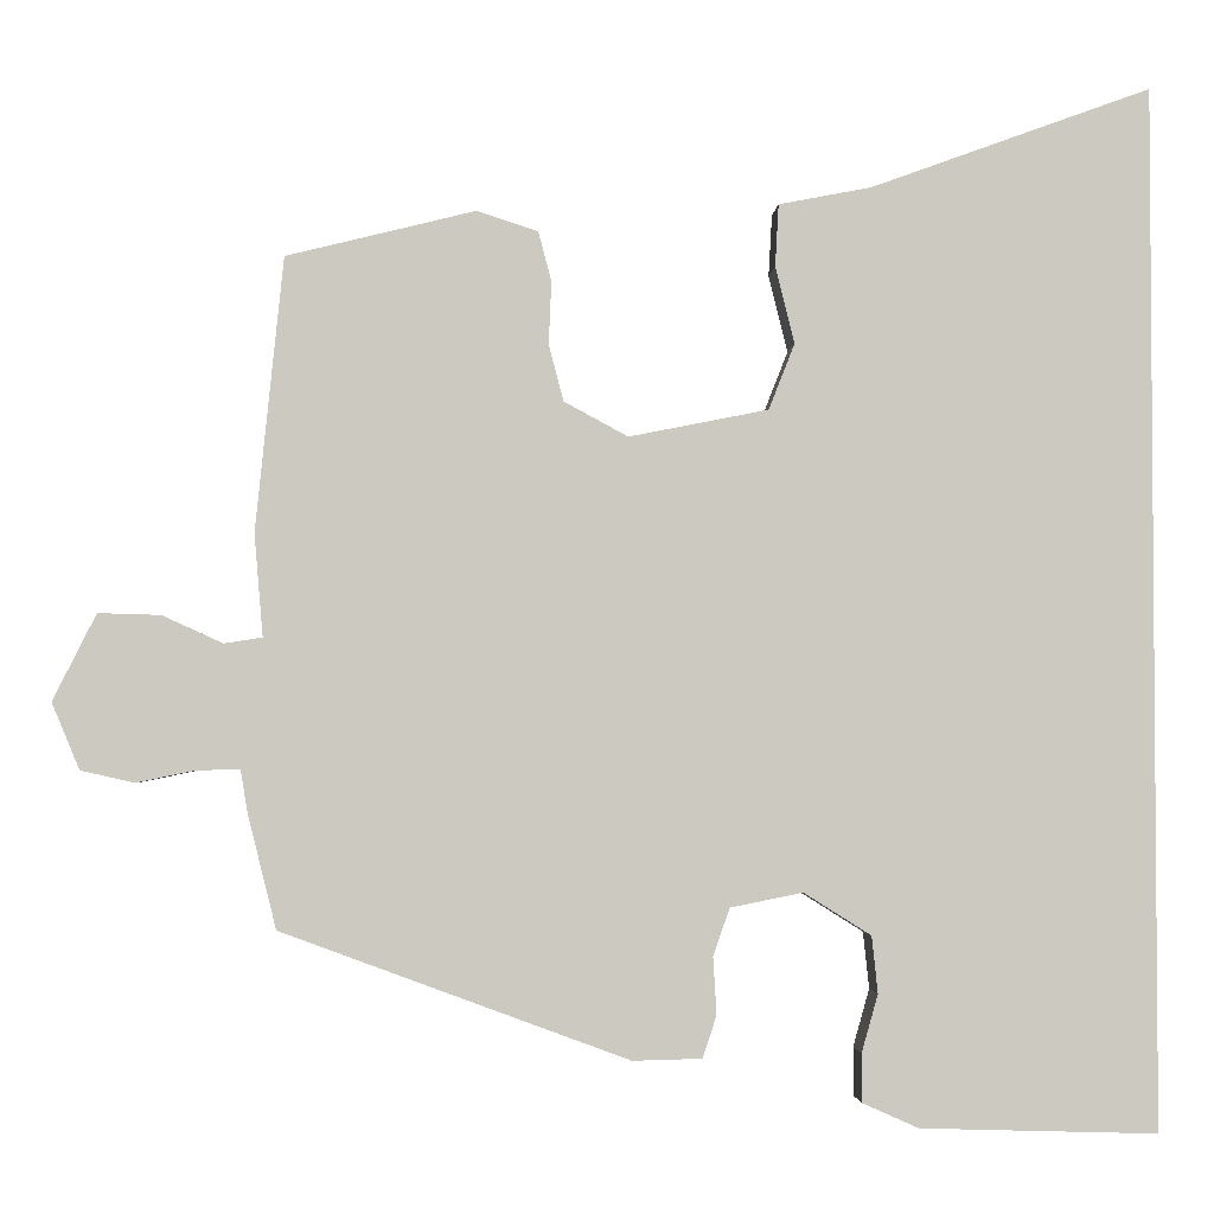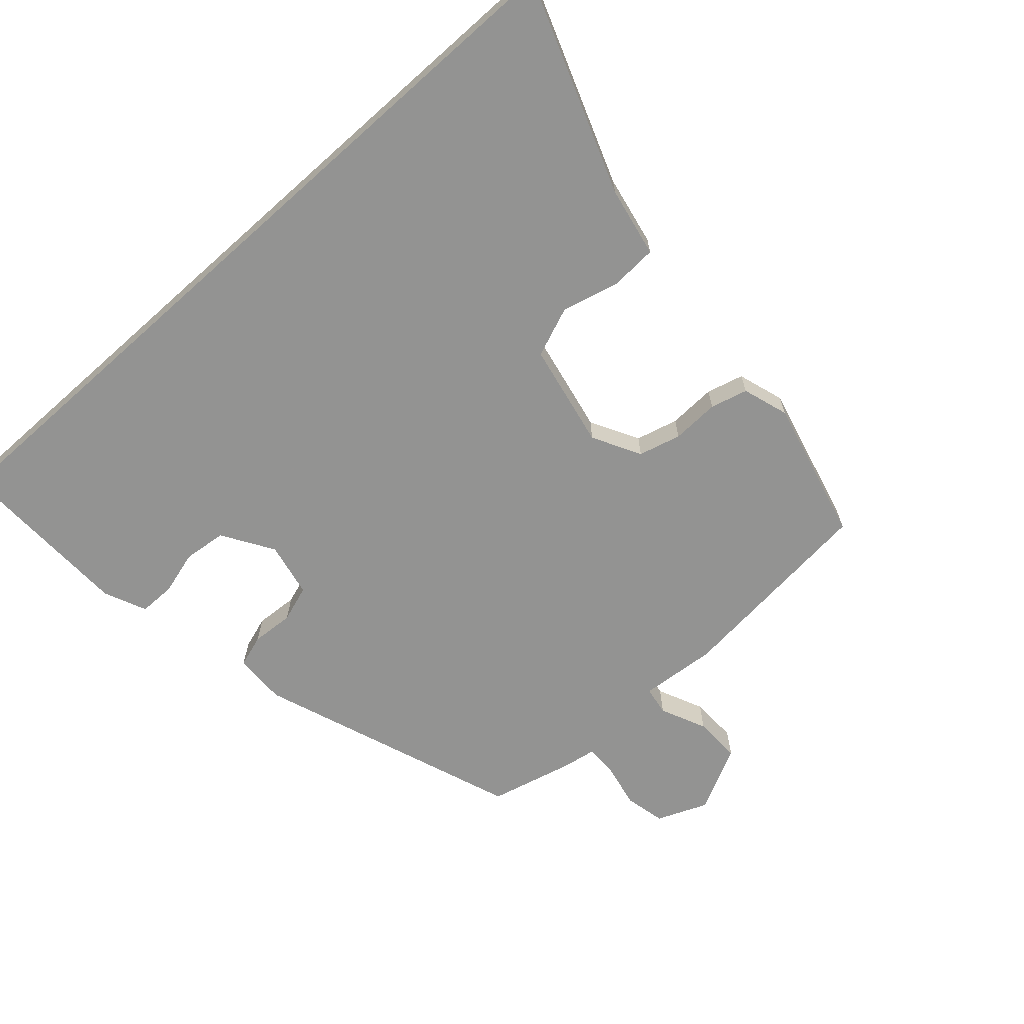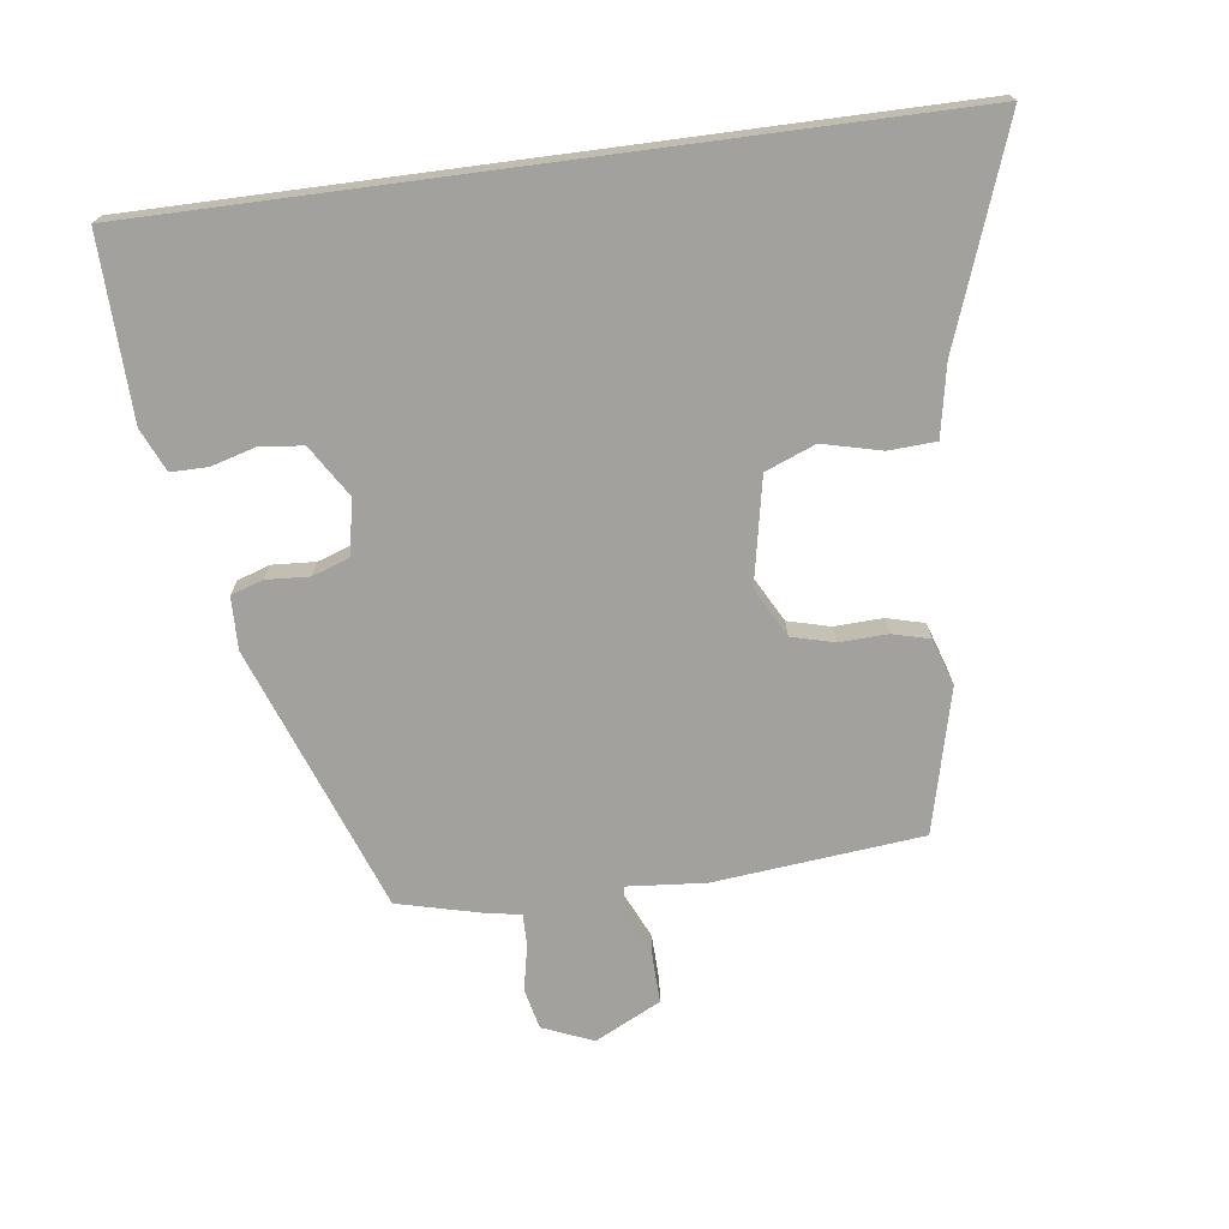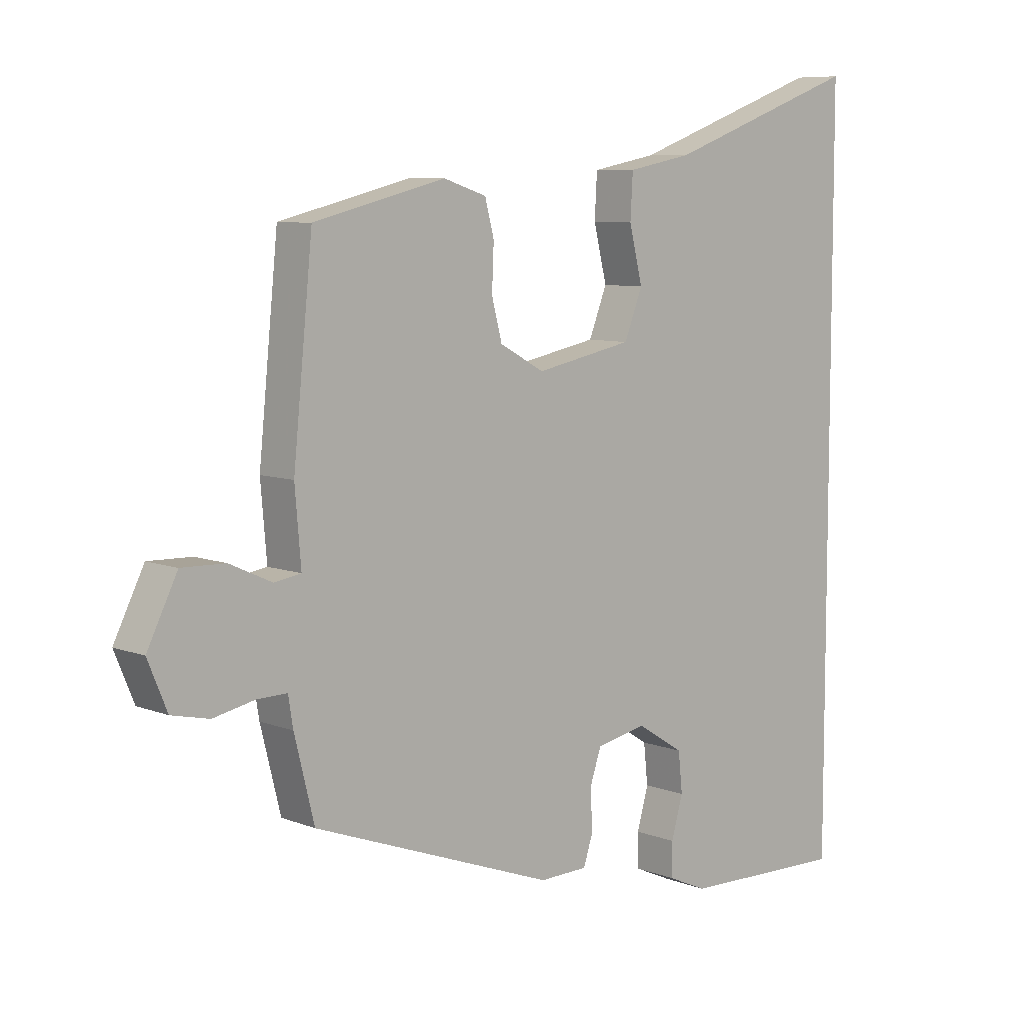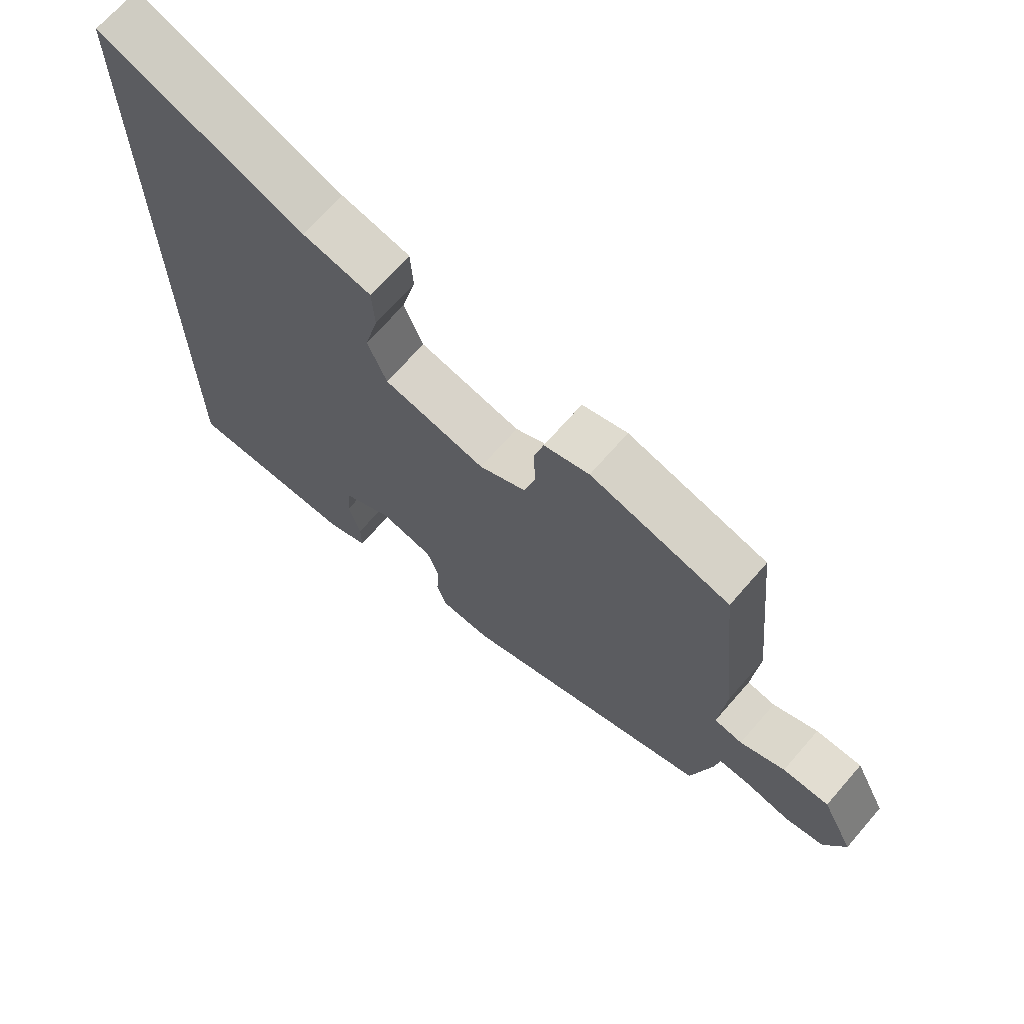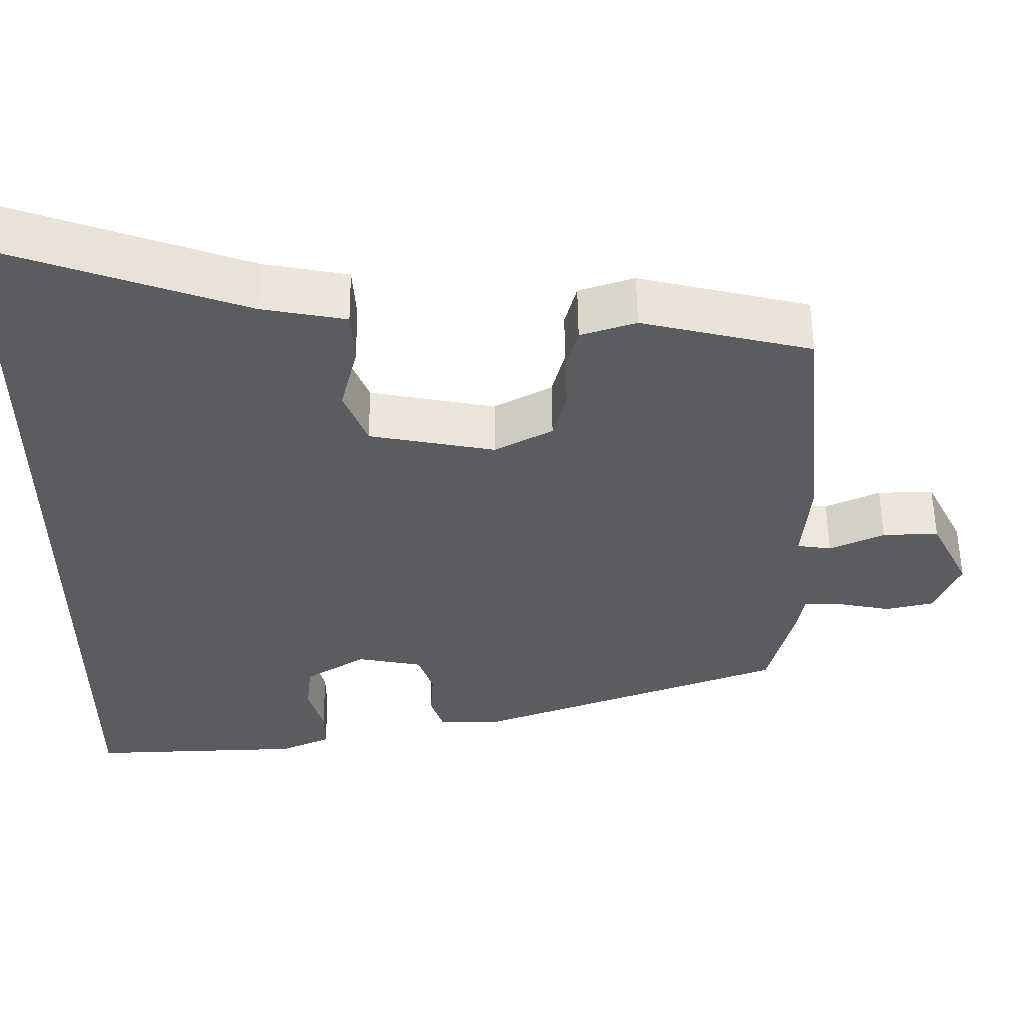
<metadata>
{"format":"obj","ext":"obj","renderer":"f3d","projection":"perspective","resolution":1024,"background":"white","views":[{"elev":-2.7,"azim":176.9,"up":"+Z"},{"elev":-66.7,"azim":-48.2,"up":"+Y"},{"elev":-72.0,"azim":-82.5,"up":"+Y"},{"elev":7.8,"azim":137.0,"up":"+Z"},{"elev":69.0,"azim":41.1,"up":"+Z"},{"elev":55.5,"azim":-0.6,"up":"+Z"}]}
</metadata>
<code>
v -0.5 0.07 0.657
v -0.176 0.07 0.539
v -0.068 0.07 0.518
v -0.064 0.07 0.446
v -0.086 0.07 0.357
v -0.056 0.07 0.281
v 0.105 0.07 0.249
v 0.179 0.07 0.289
v 0.196 0.07 0.354
v 0.193 0.07 0.427
v 0.208 0.07 0.484
v 0.279 0.07 0.507
v 0.497 0.07 0.453
v 0.529 0.07 0.137
v 0.519 0.07 0.019
v 0.563 0.07 0.012
v 0.633 0.07 0.044
v 0.705 0.07 0.046
v 0.755 0.07 -0.054
v 0.723 0.07 -0.131
v 0.661 0.07 -0.145
v 0.593 0.07 -0.131
v 0.543 0.07 -0.13
v 0.535 0.07 -0.179
v 0.502 0.07 -0.311
v 0.101 0.07 -0.459
v 0.021 0.07 -0.457
v 0.005 0.07 -0.408
v 0.009 0.07 -0.343
v -0.01 0.07 -0.287
v -0.094 0.07 -0.27
v -0.172 0.07 -0.319
v -0.179 0.07 -0.385
v -0.16 0.07 -0.452
v -0.16 0.07 -0.508
v -0.225 0.07 -0.537
v -0.5 0.07 -0.545
v -0.5 0 0.657
v -0.176 0 0.539
v -0.068 0 0.518
v -0.064 0 0.446
v -0.086 0 0.357
v -0.056 0 0.281
v 0.105 0 0.249
v 0.179 0 0.289
v 0.196 0 0.354
v 0.193 0 0.427
v 0.208 0 0.484
v 0.279 0 0.507
v 0.497 0 0.453
v 0.529 0 0.137
v 0.519 0 0.019
v 0.563 0 0.012
v 0.633 0 0.044
v 0.705 0 0.046
v 0.755 0 -0.054
v 0.723 0 -0.131
v 0.661 0 -0.145
v 0.593 0 -0.131
v 0.543 0 -0.13
v 0.535 0 -0.179
v 0.502 0 -0.311
v 0.101 0 -0.459
v 0.021 0 -0.457
v 0.005 0 -0.408
v 0.009 0 -0.343
v -0.01 0 -0.287
v -0.094 0 -0.27
v -0.172 0 -0.319
v -0.179 0 -0.385
v -0.16 0 -0.452
v -0.16 0 -0.508
v -0.225 0 -0.537
v -0.5 0 -0.545
f 36 37 1
f 35 36 1
f 34 35 1
f 33 34 1
f 32 33 1 2
f 31 32 2
f 30 31 2
f 29 30 2
f 27 28 29
f 26 27 29
f 25 26 29
f 24 25 29
f 23 24 29
f 20 21 22
f 19 20 22
f 18 19 22
f 17 18 22
f 16 17 22
f 15 16 22 23
f 13 14 15
f 12 13 15
f 11 12 15
f 10 11 15
f 9 10 15
f 8 9 15 23
f 7 8 23 29
f 2 3 4 5
f 2 5 6
f 29 2 6
f 6 7 29
f 38 74 73
f 38 73 72
f 38 72 71
f 38 71 70
f 39 38 70 69
f 39 69 68
f 39 68 67
f 39 67 66
f 66 65 64
f 66 64 63
f 66 63 62
f 66 62 61
f 66 61 60
f 59 58 57
f 59 57 56
f 59 56 55
f 59 55 54
f 59 54 53
f 60 59 53 52
f 52 51 50
f 52 50 49
f 52 49 48
f 52 48 47
f 52 47 46
f 60 52 46 45
f 66 60 45 44
f 42 41 40 39
f 43 42 39
f 43 39 66
f 66 44 43
f 1 38 39 2
f 2 39 40 3
f 3 40 41 4
f 4 41 42 5
f 5 42 43 6
f 6 43 44 7
f 7 44 45 8
f 8 45 46 9
f 9 46 47 10
f 10 47 48 11
f 11 48 49 12
f 12 49 50 13
f 13 50 51 14
f 14 51 52 15
f 15 52 53 16
f 16 53 54 17
f 17 54 55 18
f 18 55 56 19
f 19 56 57 20
f 20 57 58 21
f 21 58 59 22
f 22 59 60 23
f 23 60 61 24
f 24 61 62 25
f 25 62 63 26
f 26 63 64 27
f 27 64 65 28
f 28 65 66 29
f 29 66 67 30
f 30 67 68 31
f 31 68 69 32
f 32 69 70 33
f 33 70 71 34
f 34 71 72 35
f 35 72 73 36
f 36 73 74 37
f 37 74 38 1

</code>
